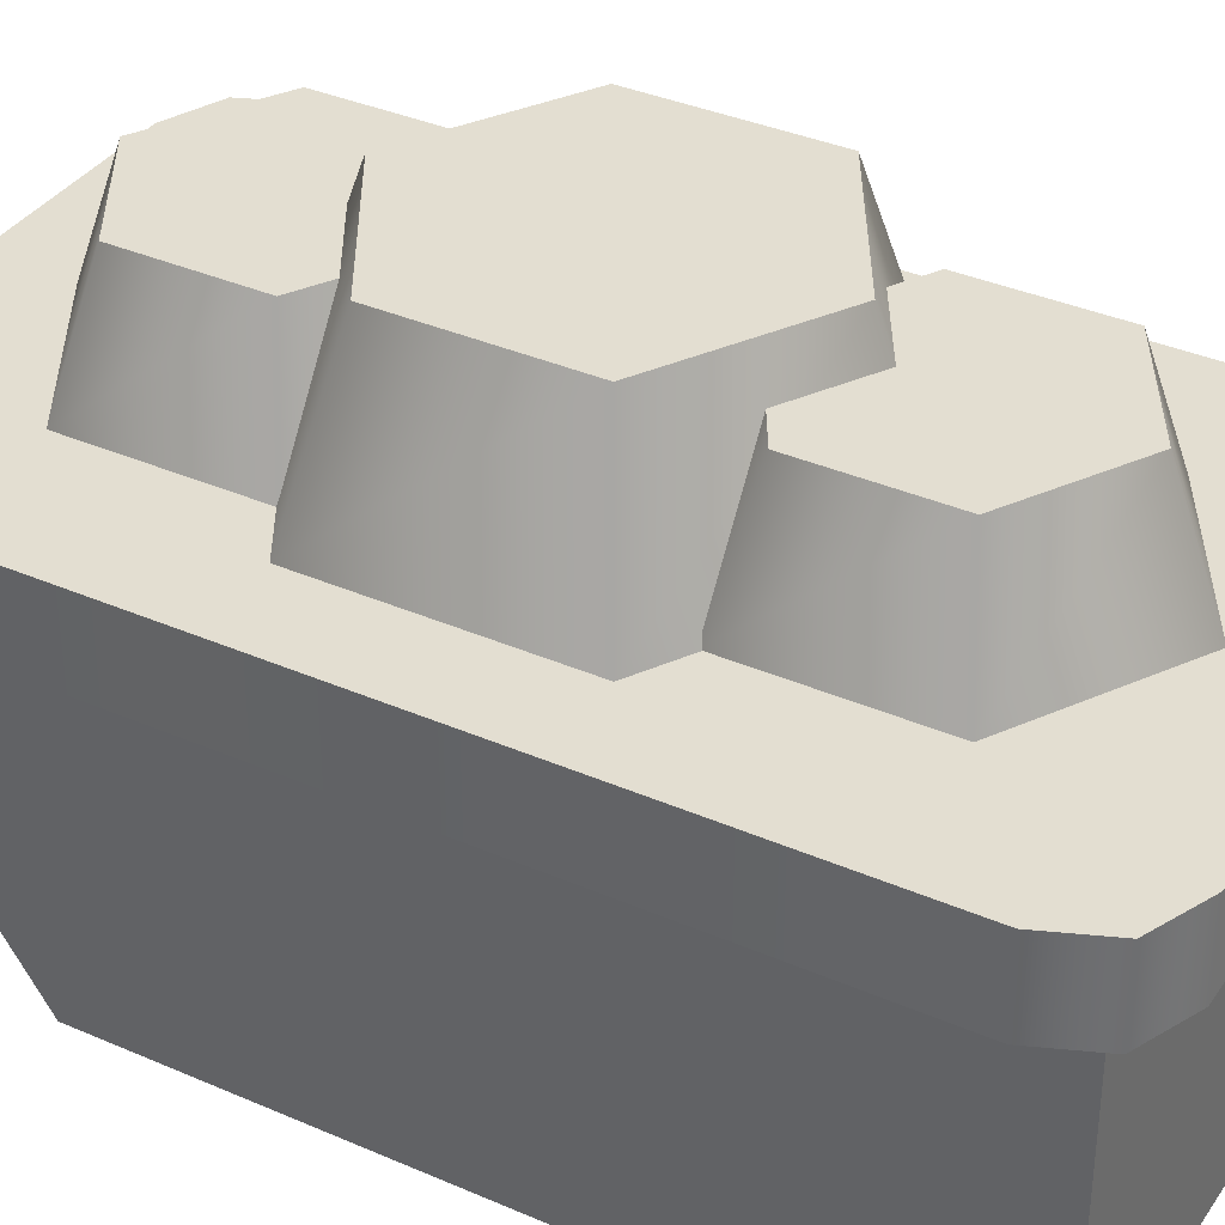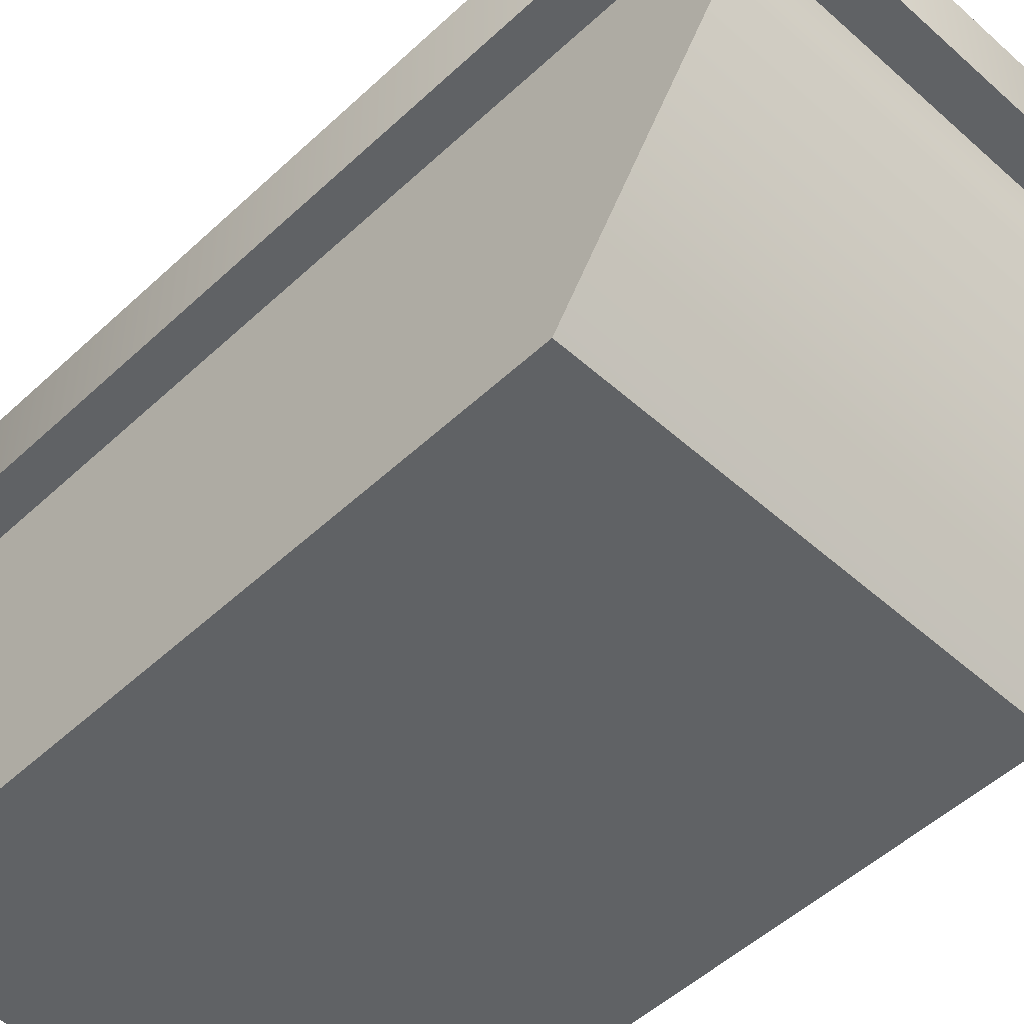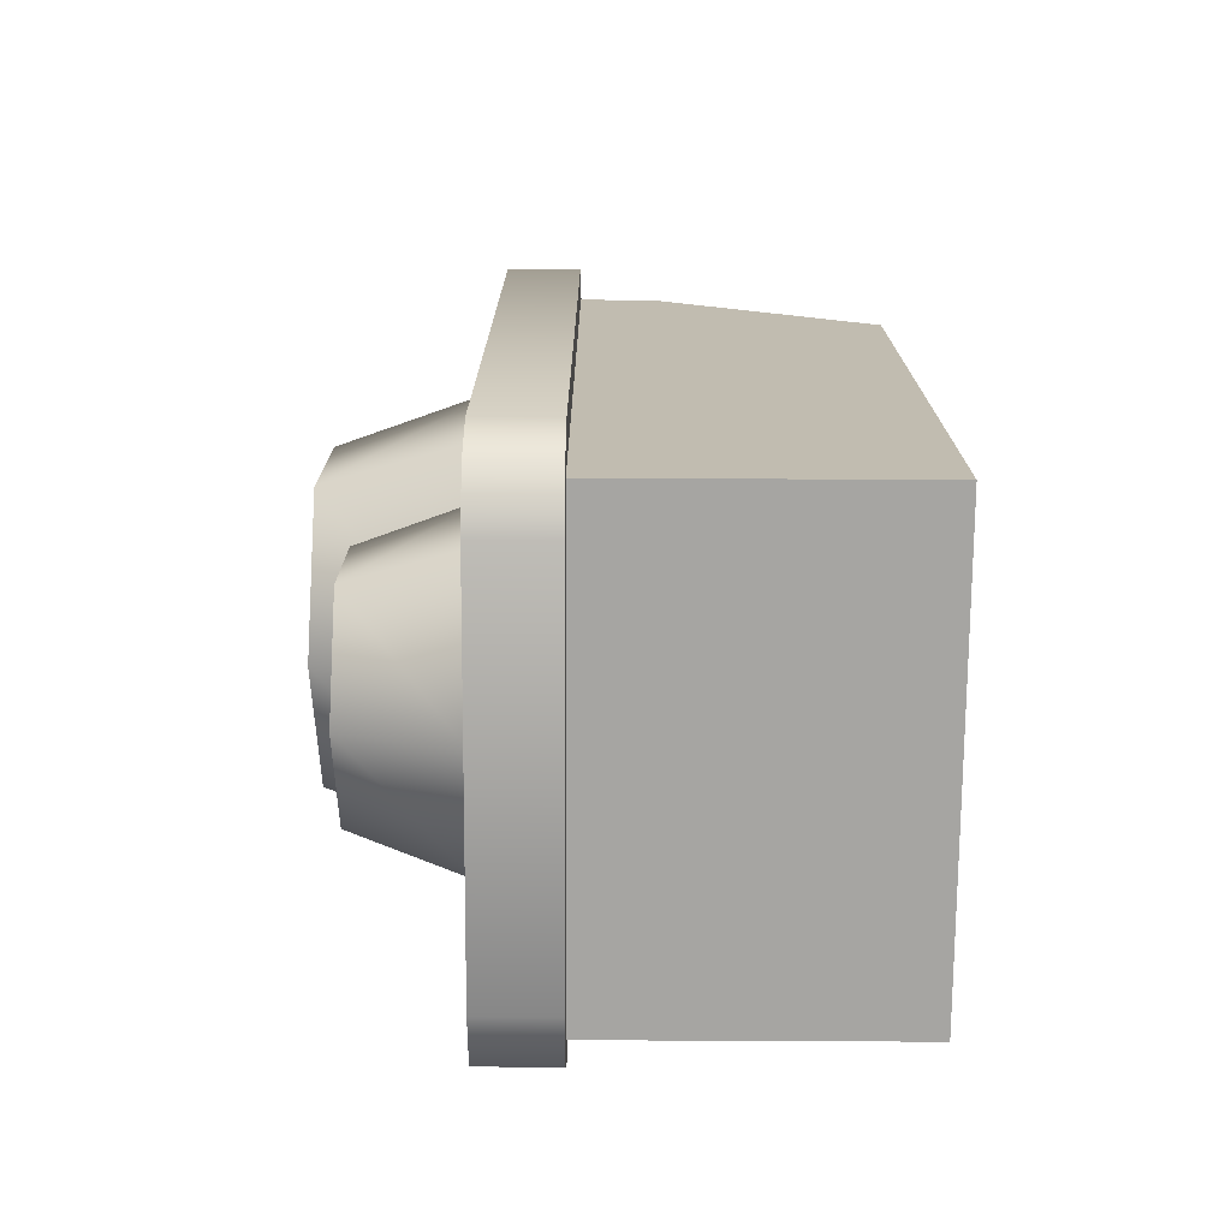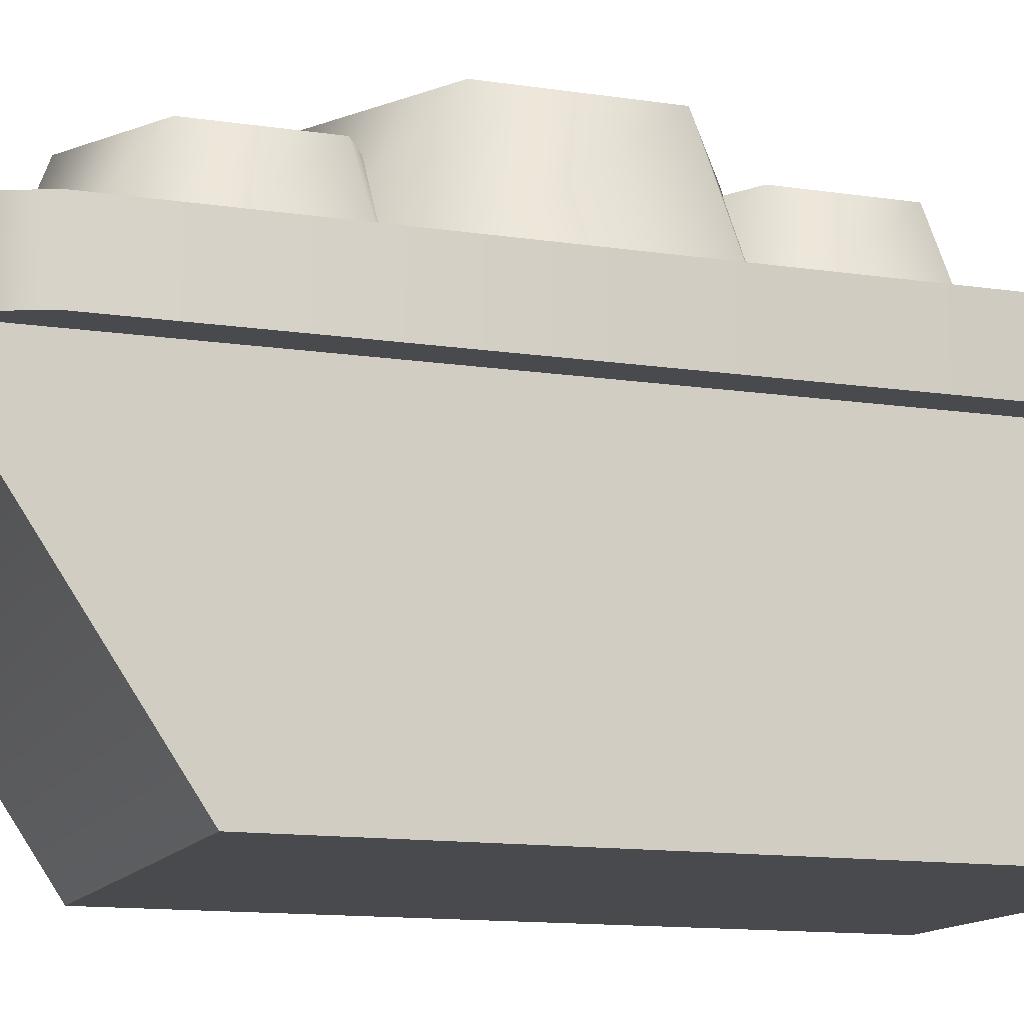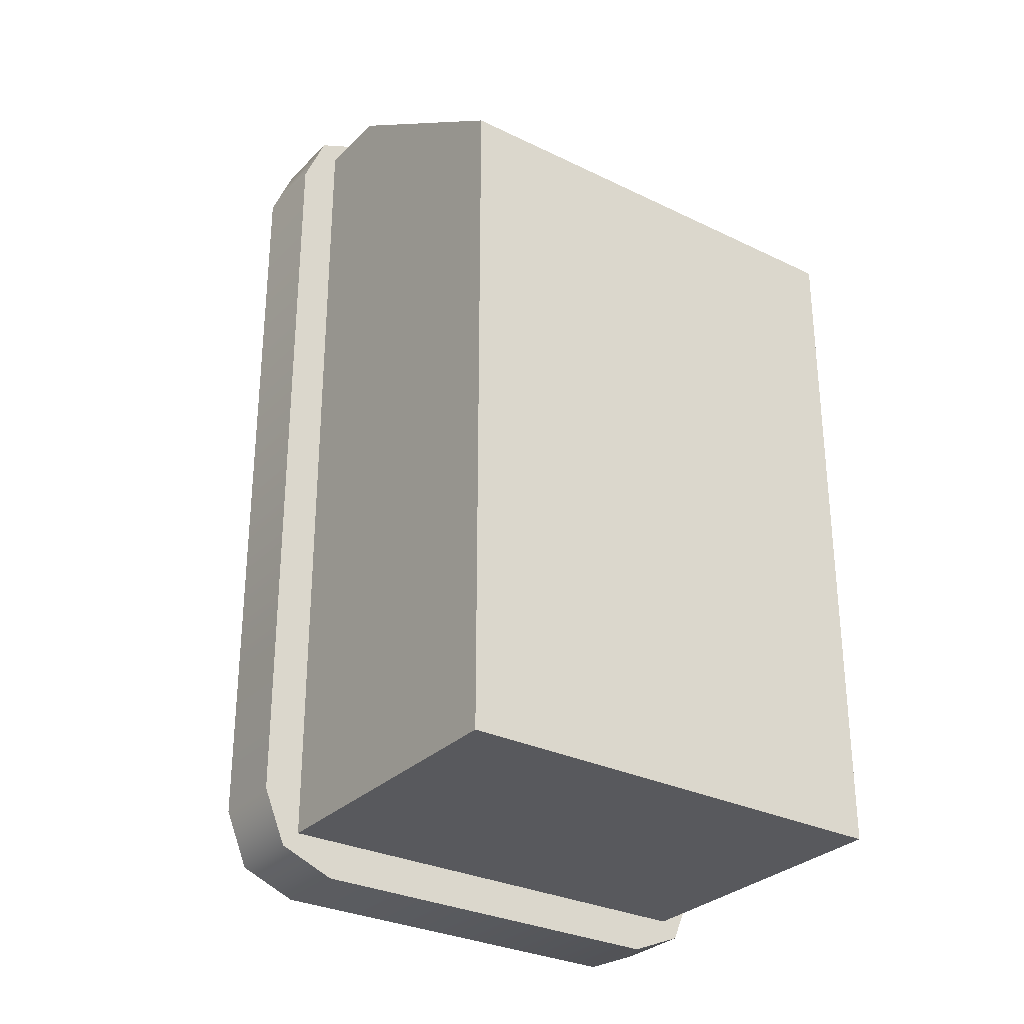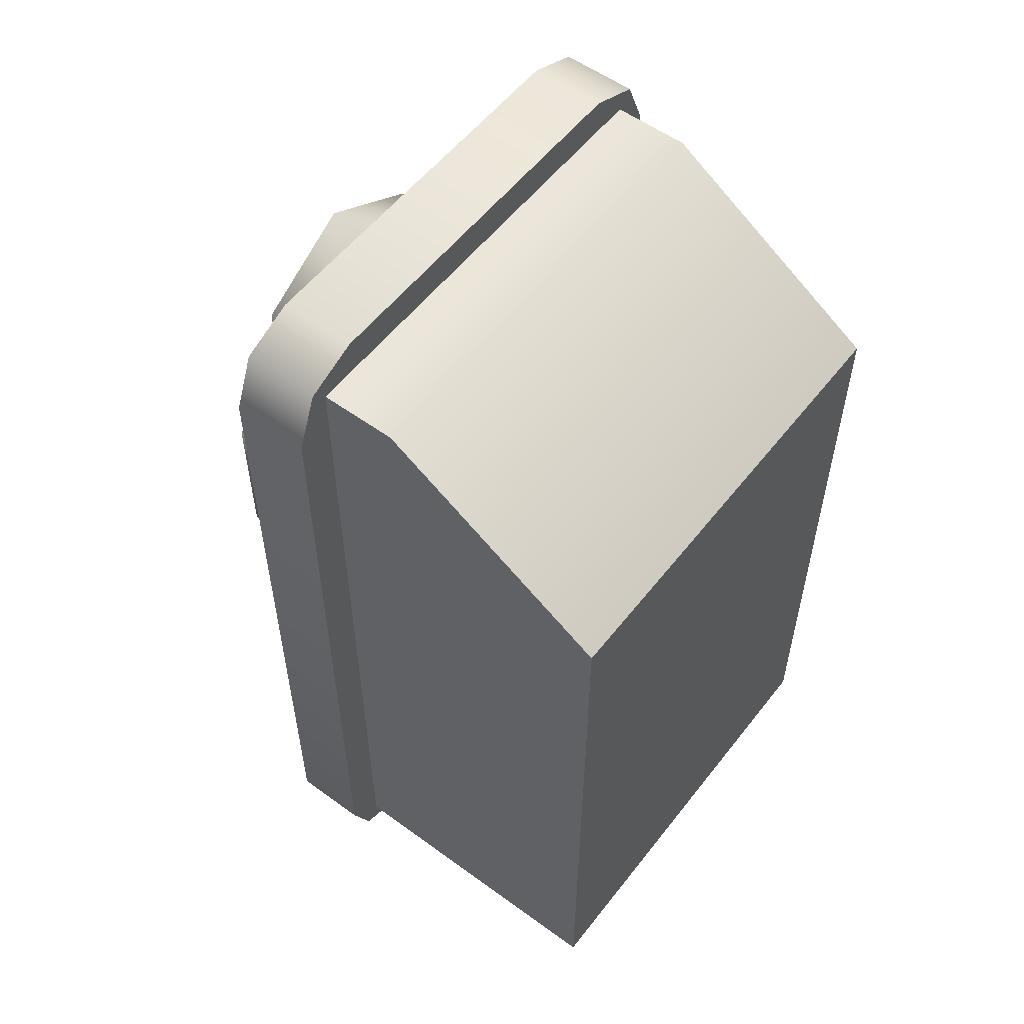
<metadata>
{"format":"obj","ext":"obj","renderer":"f3d","projection":"perspective","resolution":1024,"background":"white","views":[{"elev":36.0,"azim":119.8,"up":"+Y"},{"elev":-50.5,"azim":-44.4,"up":"+Y"},{"elev":-73.7,"azim":-90.3,"up":"+Z"},{"elev":-12.9,"azim":70.7,"up":"+Y"},{"elev":-29.9,"azim":-35.4,"up":"+Z"},{"elev":55.8,"azim":-52.6,"up":"+Z"}]}
</metadata>
<code>
g skip-rocks
v -0.25 0.4 0.5 1 1 1
v 0.25 0.4 0.5 1 1 1
v -0.25 0.5 0.5 1 1 1
v 0.25 0.5 0.5 1 1 1
v -0.25 0.5 -0.5 1 1 1
v -0.25 0.4 -0.5 1 1 1
v 0.25 0.4 -0.5 1 1 1
v 0.25 0.5 -0.5 1 1 1
v 0.25 0.4 0.6 1 1 1
v -0.25 0.4 0.6 1 1 1
v 0.25 0.5 0.6 1 1 1
v -0.25 0.5 0.6 1 1 1
v -0.35 0.4 0.5 1 1 1
v -0.35 0.5 0.5 1 1 1
v -0.3207 0.4 0.5707 1 1 1
v -0.3207 0.5 0.5707 1 1 1
v 0.35 0.5 -0.5 1 1 1
v 0.35 0.4 -0.5 1 1 1
v 0.35 0.5 0.5 1 1 1
v 0.35 0.4 0.5 1 1 1
v 0.3207 0.4 0.5707 1 1 1
v 0.3207 0.5 0.5707 1 1 1
v 0.3207 0.5 -0.5707 1 1 1
v 0.3207 0.4 -0.5707 1 1 1
v -0.25 0.4 -0.6 1 1 1
v 0.25 0.4 -0.6 1 1 1
v -0.25 0.5 -0.6 1 1 1
v 0.25 0.5 -0.6 1 1 1
v -0.3207 0.5 -0.5707 1 1 1
v -0.35 0.5 -0.5 1 1 1
v -0.3207 0.4 -0.5707 1 1 1
v -0.35 0.4 -0.5 1 1 1
v -0.1875 0.5 0.1752 1 1 1
v 0 0.5 0.06699 1 1 1
v -0.1388 0.65 0.2034 1 1 1
v 0 0.65 0.1233 1 1 1
v 0.1875 0.5 0.1752 1 1 1
v 0.1875 0.5 0.3917 1 1 1
v 0.1388 0.65 0.2034 1 1 1
v 0.1388 0.65 0.3636 1 1 1
v 0 0.5 0.5 1 1 1
v -0.1875 0.5 0.3917 1 1 1
v 0 0.65 0.4437 1 1 1
v -0.1388 0.65 0.3636 1 1 1
v -0.1875 0.5 -0.3917 1 1 1
v 0 0.5 -0.5 1 1 1
v -0.1388 0.65 -0.3636 1 1 1
v 0 0.65 -0.4437 1 1 1
v 0.1875 0.5 -0.3917 1 1 1
v 0.1875 0.5 -0.1752 1 1 1
v 0.1388 0.65 -0.3636 1 1 1
v 0.1388 0.65 -0.2034 1 1 1
v 0 0.5 -0.06699 1 1 1
v -0.1875 0.5 -0.1752 1 1 1
v 0 0.65 -0.1233 1 1 1
v -0.1388 0.65 -0.2034 1 1 1
v 0.185 0.7 -0.1068 1 1 1
v 0.185 0.7 0.1068 1 1 1
v 3.61e-16 0.7 -0.2136 1 1 1
v 3.61e-16 0.7 0.2136 1 1 1
v -0.185 0.7 -0.1068 1 1 1
v -0.185 0.7 0.1068 1 1 1
v 0 0.5 -0.2887 1 1 1
v 0.25 0.5 -0.1443 1 1 1
v -0.25 0.5 -0.1443 1 1 1
v -0.25 0.5 0.1443 1 1 1
v 0.25 0.5 0.1443 1 1 1
v 0 0.5 0.2887 1 1 1
v 0.3 0.3 0.55 1 1 1
v -0.3 0.3 0.55 1 1 1
v 0.3 0.4 0.55 1 1 1
v -0.3 0.4 0.55 1 1 1
v 0.3 0 0.35 1 1 1
v 0.3 0 -0.55 1 1 1
v -0.3 0 0.35 1 1 1
v -0.3 0 -0.55 1 1 1
v 0.3 0.4 -0.55 1 1 1
v -0.3 0.4 -0.55 1 1 1
v -0.25 0.1 -0.5 1 1 1
v -0.25 0.1 0.4 1 1 1
v 0.25 0.1 -0.5 1 1 1
v 0.25 0.1 0.4 1 1 1
f 3 2 1
f 2 3 4
f 3 6 5
f 6 3 1
f 8 6 7
f 6 8 5
f 2 8 7
f 8 2 4
f 11 10 9
f 10 11 12
f 15 14 13
f 14 15 16
f 12 15 10
f 15 12 16
f 19 18 17
f 18 19 20
f 22 9 21
f 9 22 11
f 22 20 19
f 20 22 21
f 17 24 23
f 24 17 18
f 27 26 25
f 26 27 28
f 28 24 26
f 24 28 23
f 23 19 17
f 19 23 22
f 22 23 28
f 22 28 11
f 11 28 8
f 27 8 28
f 11 8 4
f 8 27 5
f 11 4 3
f 5 27 3
f 11 3 12
f 12 3 27
f 12 27 29
f 12 29 16
f 16 29 30
f 16 30 14
f 21 18 20
f 18 21 24
f 24 21 9
f 24 9 26
f 26 9 2
f 10 2 9
f 26 2 7
f 2 10 1
f 26 7 6
f 1 10 6
f 26 6 25
f 25 6 10
f 25 10 15
f 25 15 31
f 31 15 13
f 31 13 32
f 13 30 32
f 30 13 14
f 32 29 31
f 29 32 30
f 29 25 31
f 25 29 27
f 35 34 33
f 34 35 36
f 39 38 37
f 38 39 40
f 43 42 41
f 42 43 44
f 36 40 39
f 40 36 43
f 43 36 35
f 43 35 44
f 36 37 34
f 37 36 39
f 42 35 33
f 35 42 44
f 40 41 38
f 41 40 43
f 47 46 45
f 46 47 48
f 51 50 49
f 50 51 52
f 55 54 53
f 54 55 56
f 48 52 51
f 52 48 55
f 55 48 47
f 55 47 56
f 48 49 46
f 49 48 51
f 54 47 45
f 47 54 56
f 52 53 50
f 53 52 55
f 5 4 8
f 4 5 3
f 59 58 57
f 58 59 60
f 60 59 61
f 60 61 62
f 59 64 63
f 64 59 57
f 61 63 65
f 63 61 59
f 66 61 65
f 61 66 62
f 58 68 67
f 68 58 60
f 57 67 64
f 67 57 58
f 60 66 68
f 66 60 62
f 71 70 69
f 70 71 72
f 75 74 73
f 74 75 76
f 69 75 73
f 75 69 70
f 71 74 77
f 74 71 73
f 73 71 69
f 78 74 76
f 74 78 77
f 75 78 76
f 78 75 72
f 72 75 70
f 1 79 6
f 79 1 80
f 7 79 81
f 79 7 6
f 79 82 81
f 82 79 80
f 82 7 81
f 7 82 2
f 1 82 80
f 82 1 2
g skip-rocks
f 3 2 1
f 2 3 4
f 3 6 5
f 6 3 1
f 8 6 7
f 6 8 5
f 2 8 7
f 8 2 4
f 11 10 9
f 10 11 12
f 15 14 13
f 14 15 16
f 12 15 10
f 15 12 16
f 19 18 17
f 18 19 20
f 22 9 21
f 9 22 11
f 22 20 19
f 20 22 21
f 17 24 23
f 24 17 18
f 27 26 25
f 26 27 28
f 28 24 26
f 24 28 23
f 23 19 17
f 19 23 22
f 22 23 28
f 22 28 11
f 11 28 8
f 27 8 28
f 11 8 4
f 8 27 5
f 11 4 3
f 5 27 3
f 11 3 12
f 12 3 27
f 12 27 29
f 12 29 16
f 16 29 30
f 16 30 14
f 21 18 20
f 18 21 24
f 24 21 9
f 24 9 26
f 26 9 2
f 10 2 9
f 26 2 7
f 2 10 1
f 26 7 6
f 1 10 6
f 26 6 25
f 25 6 10
f 25 10 15
f 25 15 31
f 31 15 13
f 31 13 32
f 13 30 32
f 30 13 14
f 32 29 31
f 29 32 30
f 29 25 31
f 25 29 27
f 35 34 33
f 34 35 36
f 39 38 37
f 38 39 40
f 43 42 41
f 42 43 44
f 36 40 39
f 40 36 43
f 43 36 35
f 43 35 44
f 36 37 34
f 37 36 39
f 42 35 33
f 35 42 44
f 40 41 38
f 41 40 43
f 47 46 45
f 46 47 48
f 51 50 49
f 50 51 52
f 55 54 53
f 54 55 56
f 48 52 51
f 52 48 55
f 55 48 47
f 55 47 56
f 48 49 46
f 49 48 51
f 54 47 45
f 47 54 56
f 52 53 50
f 53 52 55
f 5 4 8
f 4 5 3
f 59 58 57
f 58 59 60
f 60 59 61
f 60 61 62
f 59 64 63
f 64 59 57
f 61 63 65
f 63 61 59
f 66 61 65
f 61 66 62
f 58 68 67
f 68 58 60
f 57 67 64
f 67 57 58
f 60 66 68
f 66 60 62
f 71 70 69
f 70 71 72
f 75 74 73
f 74 75 76
f 69 75 73
f 75 69 70
f 71 74 77
f 74 71 73
f 73 71 69
f 78 74 76
f 74 78 77
f 75 78 76
f 78 75 72
f 72 75 70
f 1 79 6
f 79 1 80
f 7 79 81
f 79 7 6
f 79 82 81
f 82 79 80
f 82 7 81
f 7 82 2
f 1 82 80
f 82 1 2

</code>
